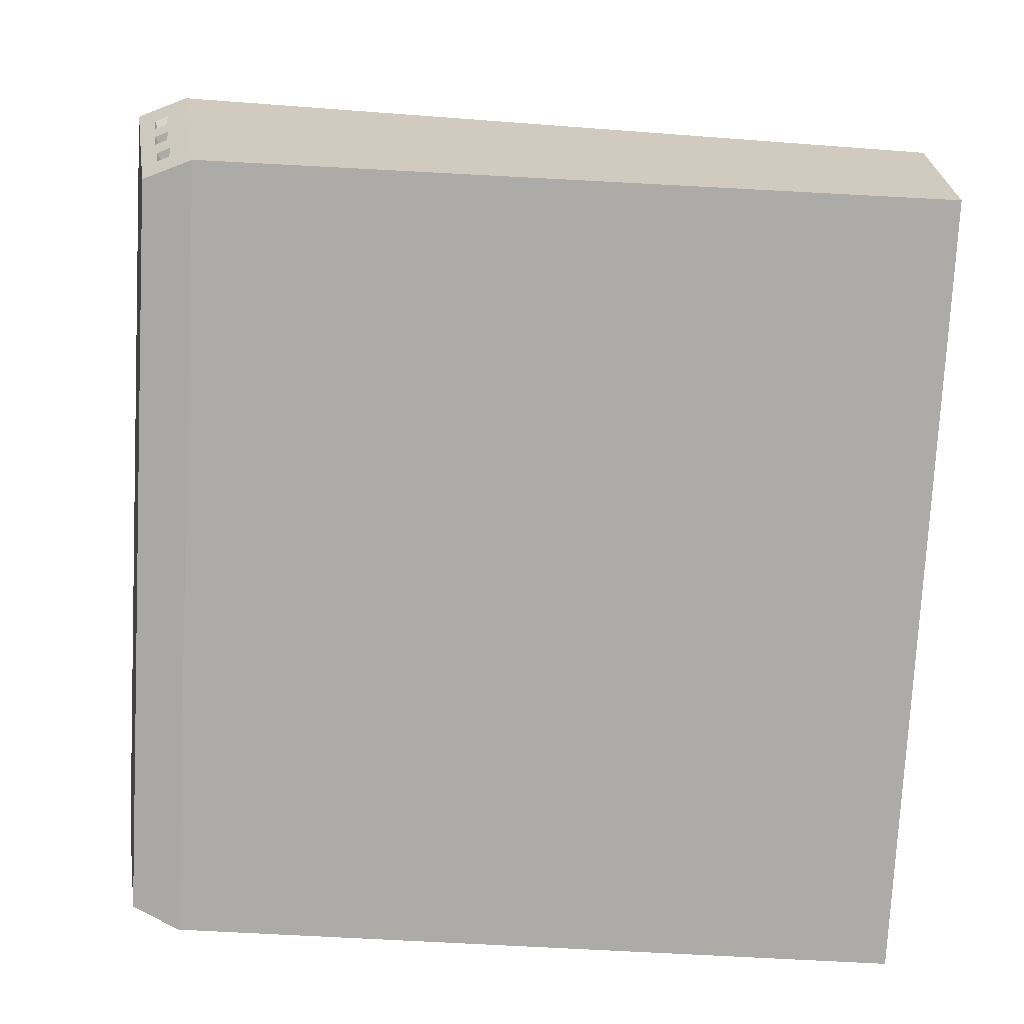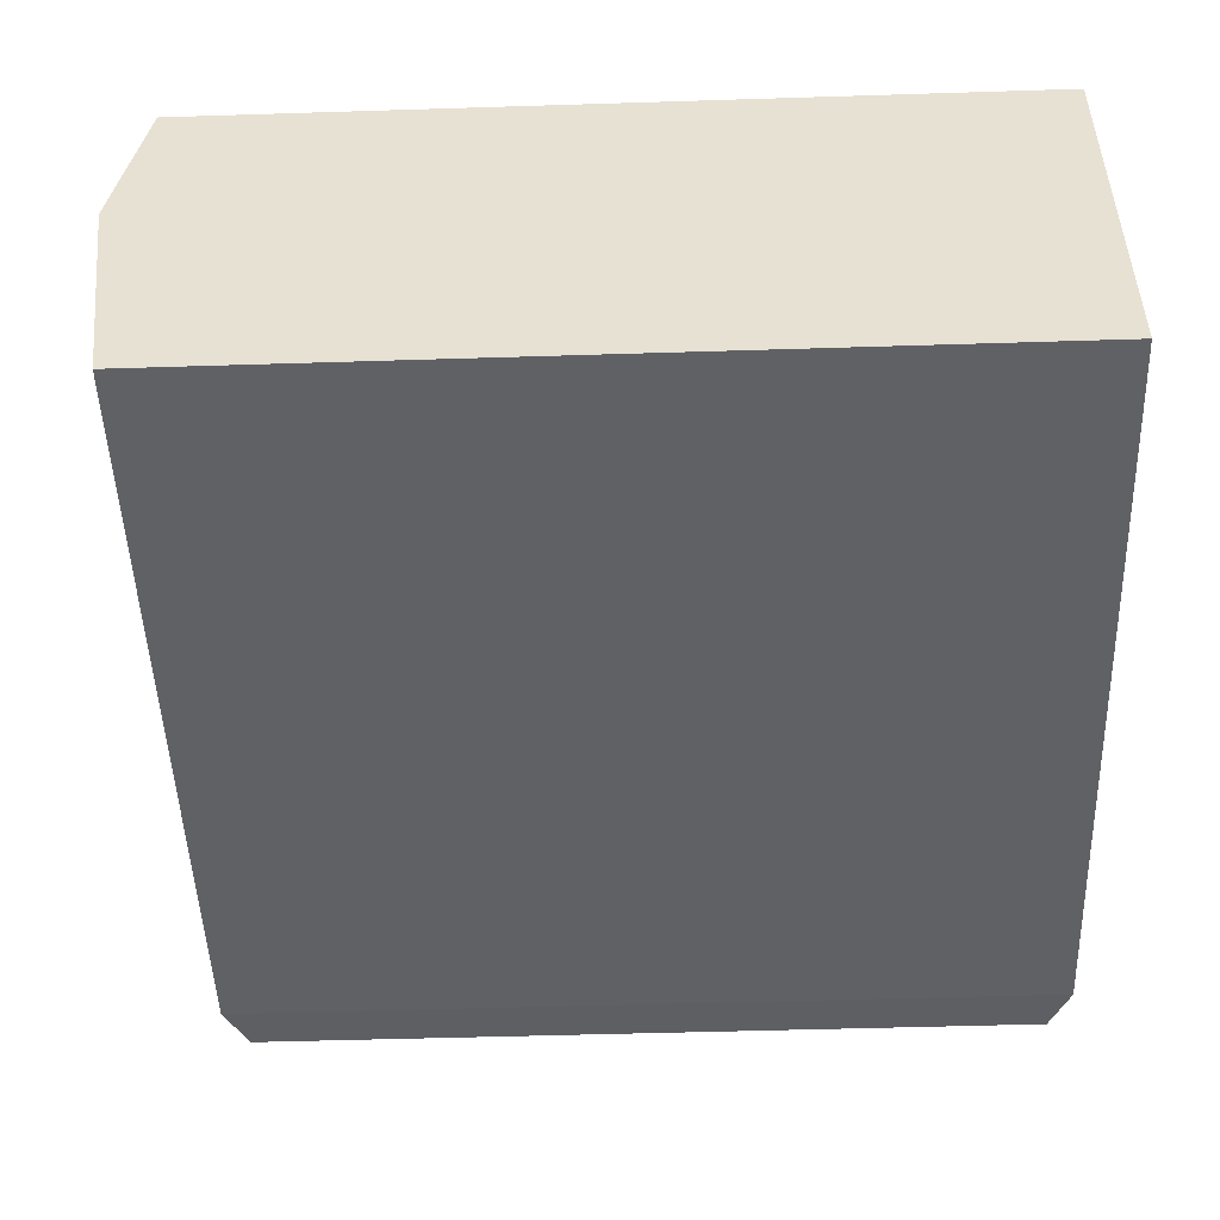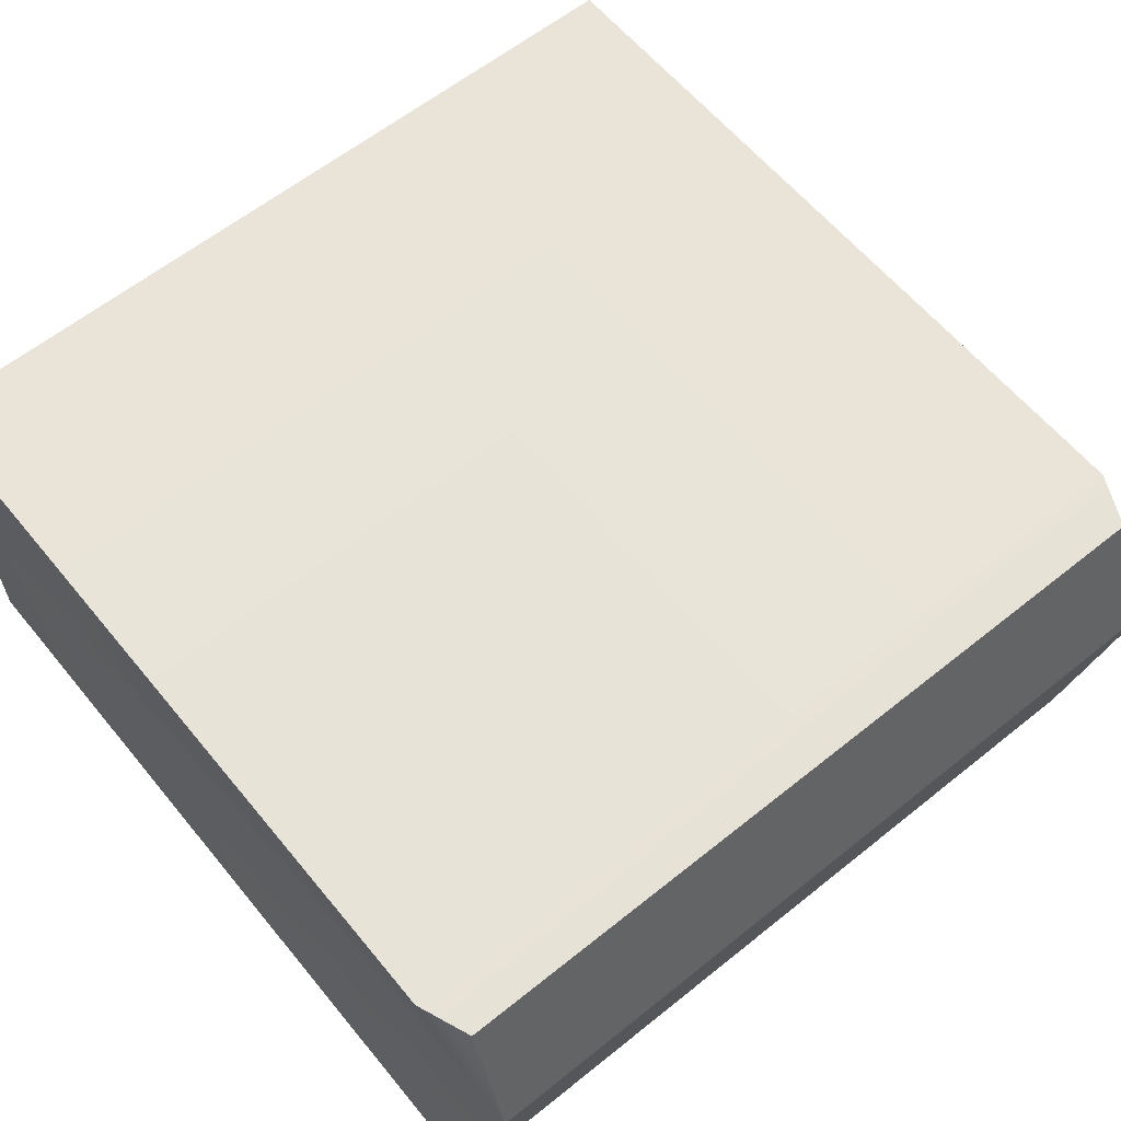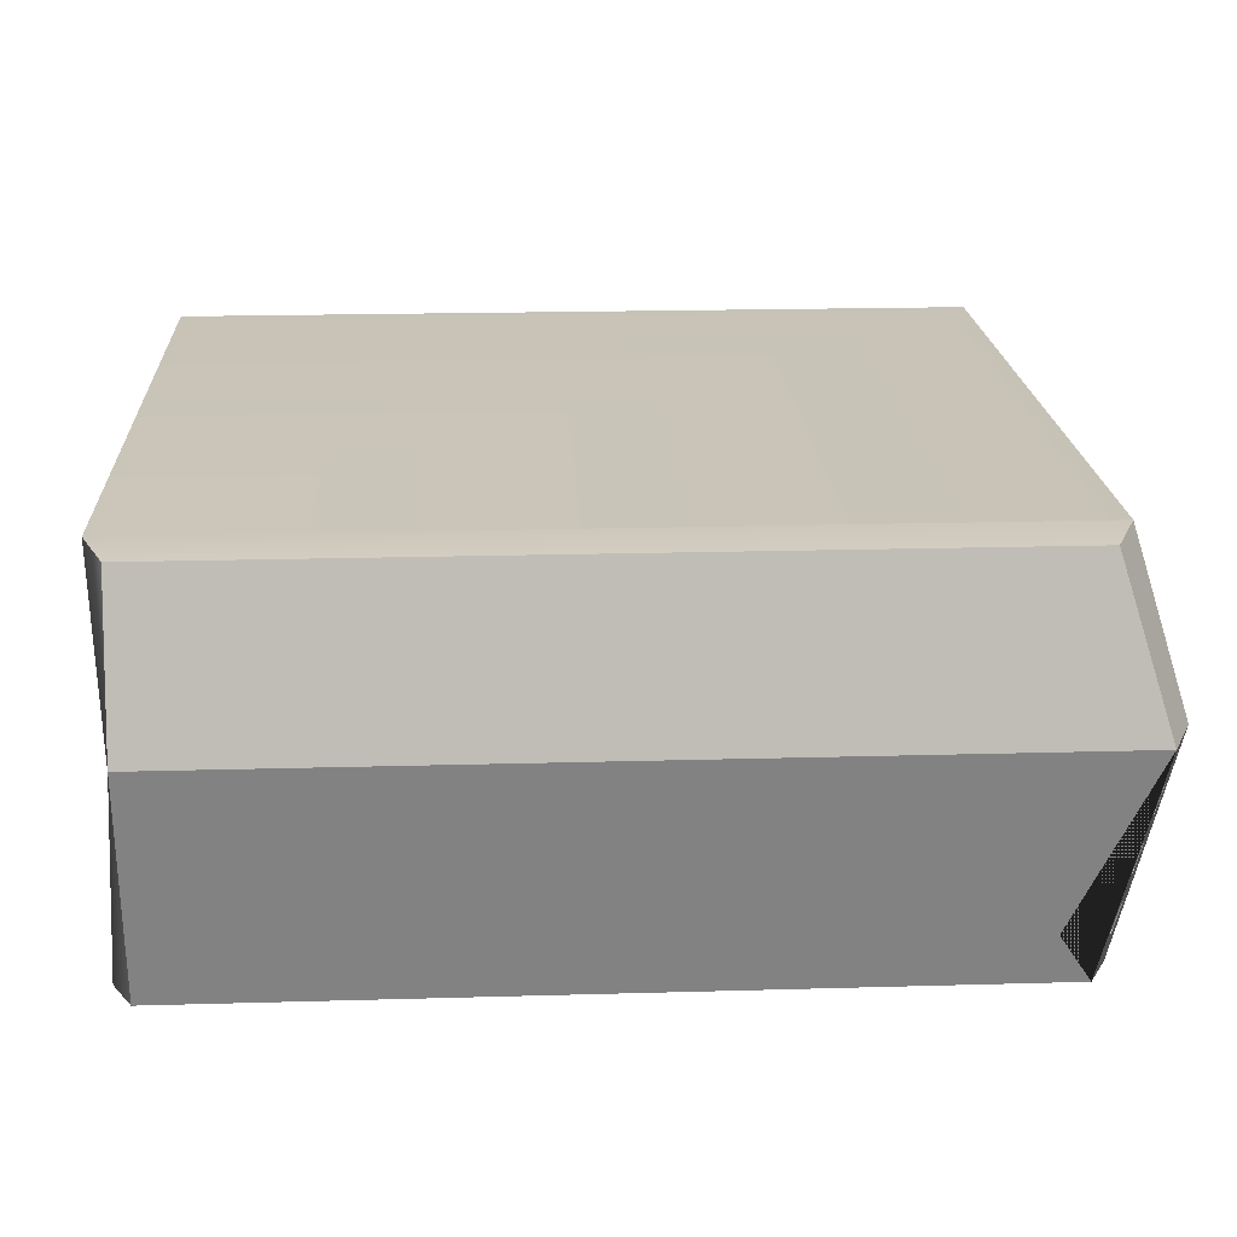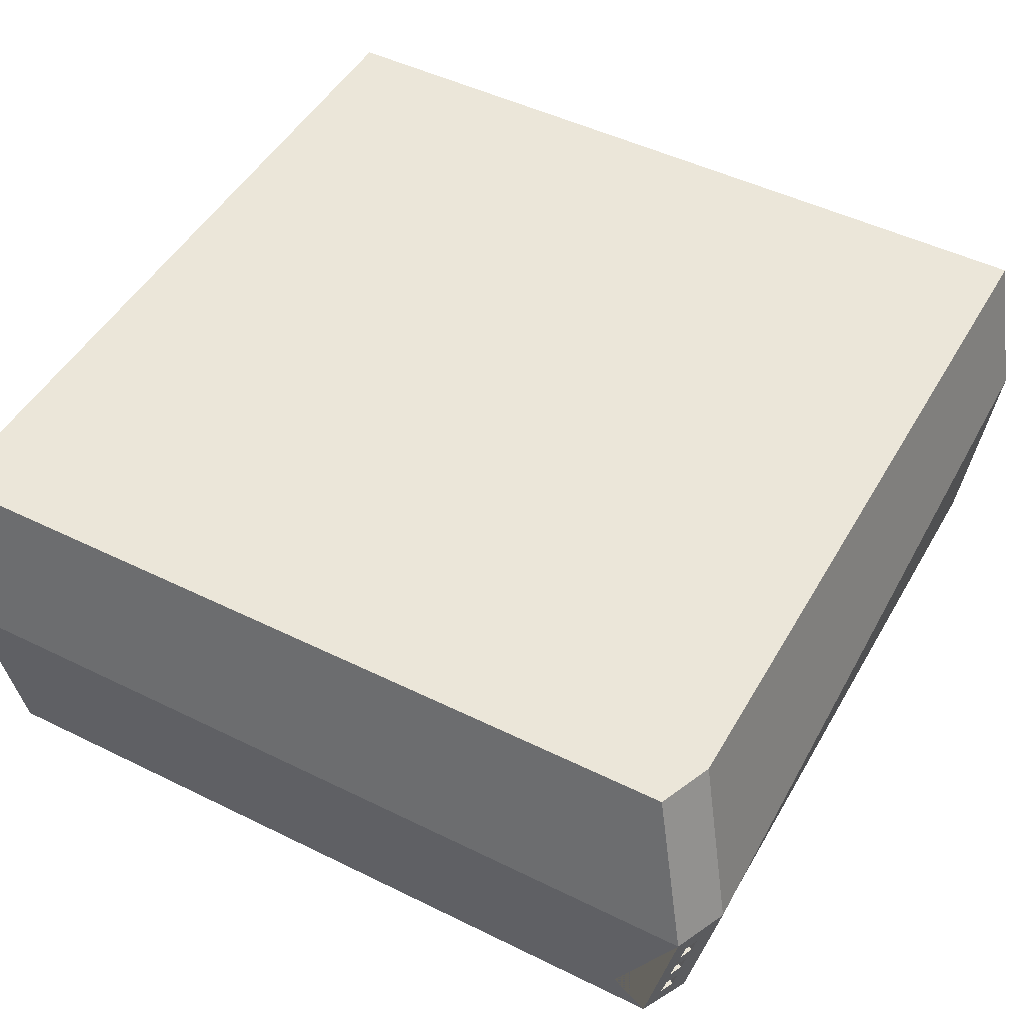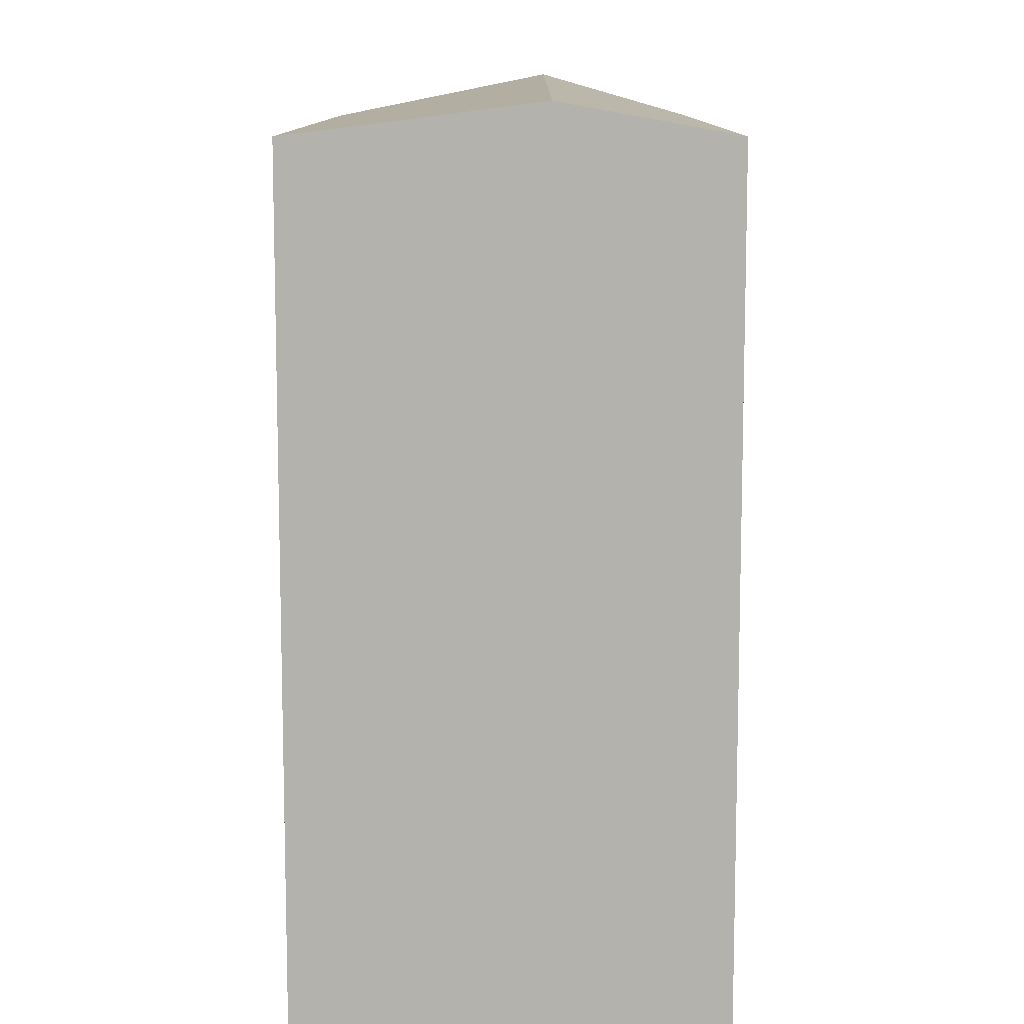
<metadata>
{"format":"obj","ext":"obj","renderer":"f3d","projection":"perspective","resolution":1024,"background":"white","views":[{"elev":-76.2,"azim":177.0,"up":"+Z"},{"elev":-49.4,"azim":-88.0,"up":"+Z"},{"elev":61.0,"azim":50.7,"up":"+Z"},{"elev":19.3,"azim":86.9,"up":"+Z"},{"elev":48.4,"azim":118.8,"up":"+Z"},{"elev":10.5,"azim":-89.8,"up":"+Y"}]}
</metadata>
<code>
g default
v 0.1947 0.08145 -0.01775
v 0 0 0
v 0.3475 0.08145 -0.6183
v -2.954 3.183 -1.493
v -2.954 3.294 -0.6145
v 0 3.183 -1.493
v 0 3.183 0
v -2.954 3.183 0
v -2.954 0 0
v 0 0 -1.493
v 0.1947 3.097 -1.468
v 0.1947 0.08145 -1.468
v 0.1528 3.358 -0.6145
v 0.113 3.177 -1.324
v 0.1624 3.153 -1.324
v 0.1771 3.176 -1.217
v 0.2065 3.198 -1.096
v 0.2216 3.222 -0.9886
v 0.2403 3.245 -0.8789
v 0.1712 3.244 -0.9886
v 0.3475 3.272 -0.6183
v 0.1899 3.267 -0.8789
v 0.205 3.291 -0.7717
v 0.2554 3.269 -0.7717
v 0.1947 3.097 -0.01775
v 0.2274 2.979 -1.286
v 0.2274 3.033 -1.286
v 0.1946 3.033 -1.286
v 0.1946 2.979 -1.286
v 0.08553 3.133 -1.324
v 0.1315 3.104 -1.324
v 0.08553 3.133 -1.217
v 0.1315 3.104 -1.217
v 0.2467 2.979 -1.097
v 0.1946 2.979 -1.097
v 0.1946 3.033 -1.097
v 0.1277 3.2 -1.217
v 0.2467 3.033 -1.097
v 0.1591 3.123 -1.096
v 0.1131 3.152 -1.096
v 0.1131 3.152 -0.9886
v 0.1591 3.123 -0.9886
v 0.214 3.203 -0.8789
v 0.168 3.232 -0.8789
v 0.1564 3.221 -1.096
v -2.954 0 -0.6145
v -2.954 0 -1.493
g pCube37
f 1 2 3
f 6 4 5 13
f 2 7 8 9
f 10 6 11 12
f 5 8 7 13
f 6 13 14
f 24 21 18 19
f 6 14 11
f 14 15 11
f 17 11 15 16
f 16 37 45 17
f 22 19 18 20
f 1 3 21 25
f 7 2 1 25
f 25 21 13 7
f 26 27 28 29
f 15 14 30 31
f 31 30 32 33
f 34 26 29 35
f 29 28 36 35
f 14 37 32 30
f 16 15 31 33
f 27 38 36 28
f 38 34 35 36
f 37 16 33 32
f 39 40 41 42
f 18 17 39 42
f 20 18 42 41
f 24 43 44 23
f 22 23 44
f 21 38 27 26 11
f 40 39 17 45
f 41 40 45 20
f 44 43 22
f 22 43 19
f 43 24 19
f 21 3 12 11 26 34 38
f 12 3 10
f 46 3 2
f 10 3 46
f 9 46 2
f 4 6 10 47
f 5 46 9 8
f 47 10 46
f 47 46 5 4
f 20 13 23 22
f 23 13 21 24
f 21 11 17 18
f 37 14 13 20 45

</code>
